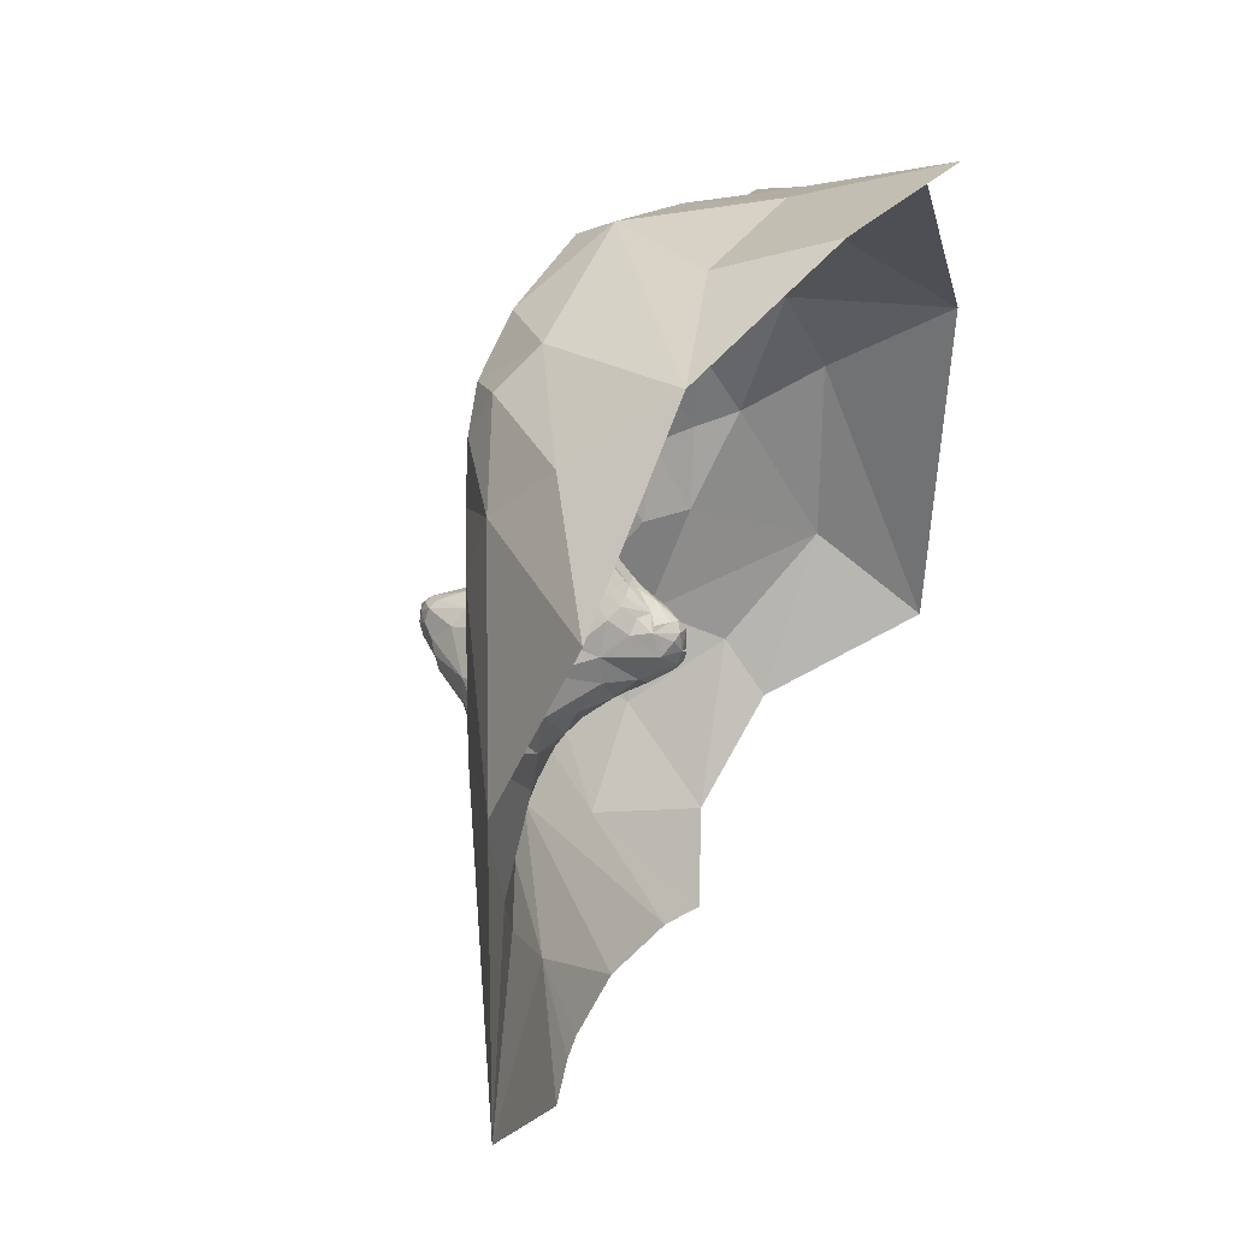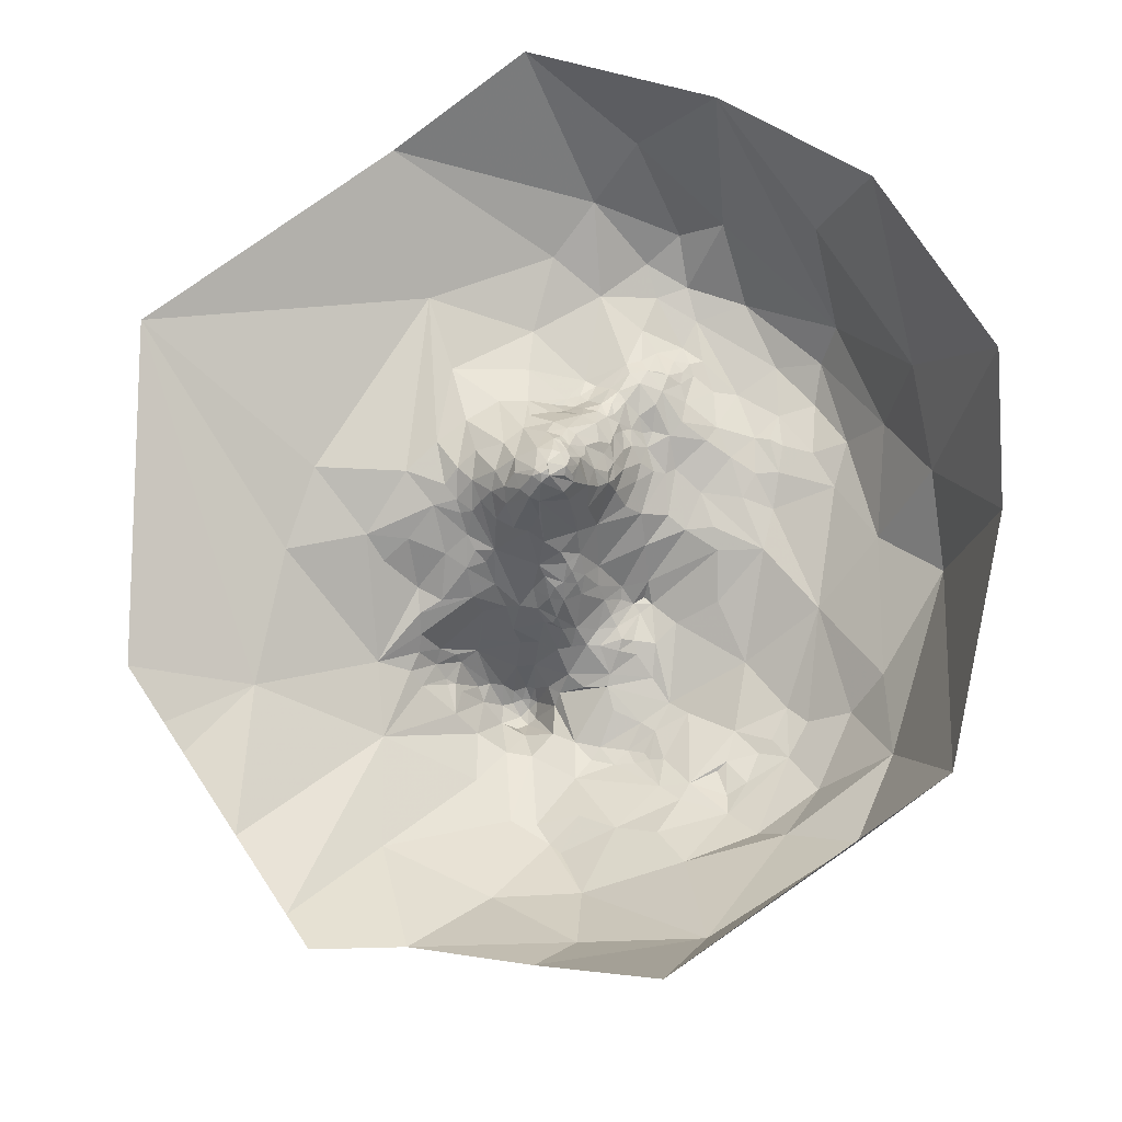
<metadata>
{"format":"obj","ext":"obj","renderer":"f3d","projection":"perspective","resolution":1024,"background":"white","views":[{"elev":33.1,"azim":-62.5,"up":"+Y"},{"elev":69.4,"azim":52.5,"up":"+Z"}]}
</metadata>
<code>
v -10.24 -6.024 -34.08
v -10.24 3.096 -33.94
v 0.1806 -12.29 -37.57
v -0.8214 -12.23 -37.31
v 2.991 -12.46 -38
v -0.4537 -9.417 -38.21
v 2.522 -7.086 -40.36
v -3.132 -6.324 -37.54
v -4.52 -4.217 -36.93
v -2.183 -4.09 -37.91
v -2.816 -2.104 -37.1
v 2.348 -3.493 -42.73
v 2.777 -3.614 -43.01
v 3.538 -3.492 -43.56
v 3.065 -3.118 -43.62
v 2.662 -2.779 -43.12
v 2.934 -2.573 -43.48
v 3.607 -2.818 -44.02
v 3.156 -2.787 -43.78
v 3.252 -2.481 -43.76
v 3.082 -2.195 -43.43
v 3.392 -2.261 -43.72
v 3.584 -2.484 -43.94
v 3.616 -2.188 -43.66
v 3.314 -2.02 -43.28
v -1.391 -4.08 -38.49
v 0.6255 -5.883 -39.98
v 0.2971 -4.052 -39.51
v -0.3223 -3.643 -39.23
v 0.6979 -4.326 -40.02
v 3.639 -4.483 -42.39
v 2.085 -4.135 -41.87
v 1.842 -4.329 -41.61
v 1.997 -4.382 -41.68
v 1.279 -5.187 -40.58
v 0.9964 -4.646 -40.45
v 1.759 -5.115 -41
v 1.407 -4.358 -41.17
v 1.191 -4.006 -40.82
v 1.499 -3.669 -41.26
v 2.879 -4.71 -41.79
v 2.331 -4.105 -42.08
v -1.362 -3.16 -38.05
v 0.4335 -3.309 -39.26
v 0.9241 -2.499 -39.26
v 0.3203 -2.256 -38.47
v -0.3921 -2.508 -38.32
v -1.195 -1.448 -37.17
v -1.541 -2.049 -37.4
v -1.749 -1.459 -37.04
v -0.8518 -1.558 -37.39
v -0.3234 -1.724 -37.85
v 0.1439 -1.785 -38.09
v 0.5378 -1.697 -38.38
v 0.08624 -0.9271 -36.96
v 1.681 -3.623 -41.63
v 2.434 -3.122 -42.91
v 1.687 -2.999 -41.64
v 1.604 -2.779 -41.12
v 2.048 -1.864 -40.77
v 1.288 -2.422 -39.94
v 1.589 -1.763 -39.92
v 1.82 -1.417 -39.9
v 2.244 -1.058 -39.83
v 2.611 -2.203 -42.47
v 2.988 -1.774 -42.21
v 2.367 -1.832 -41.4
v 3.695 -1.789 -42.67
v 2.753 -1.411 -41.13
v 2.597 -1.075 -40.23
v 3.283 -1.1 -41.2
v 1.059 -1.768 -39.08
v 0.5059 -1.335 -37.98
v -2.629 -12.13 -36.65
v -2.925 -0.8663 -36.84
v -1.823 -0.9129 -36.69
v -0.6207 -1.287 -37.19
v -0.5868 -0.993 -36.79
v -9.597 7.577 -32.04
v -6.733 1.675 -36.47
v -4.582 0.9263 -36.89
v -2.822 1.372 -36.77
v -5.752 5.675 -36.98
v -3.366 2.903 -37.47
v -2.356 2.125 -36.91
v -1.99 2.681 -37.28
v -2.011 3.313 -37.79
v -1.818 3.012 -37.56
v -4.361 3.826 -37.62
v -2.269 4.233 -38.13
v -1.905 3.751 -37.97
v -1.921 4.372 -38.11
v -1.509 4.606 -37.86
v 3.057 -0.7541 -40.39
v 2.787 -0.9335 -40.15
v 2.793 -0.7526 -39.94
v 3.266 -0.3659 -40.51
v 3.739 -0.32 -41.08
v 3.59 0.2341 -40.92
v 3.547 1.655 -41.14
v 3.122 0.843 -40.37
v 2.777 0.8483 -39.83
v 3.522 0.7908 -40.8
v 3.044 1.584 -40.6
v 3.29 1.354 -40.82
v 1.793 -0.8799 -39.29
v 2.329 -0.6839 -39.36
v 1.858 -0.4918 -38.79
v 2.265 -0.4125 -39.02
v 2.323 -0.1275 -38.9
v 2.039 0.2182 -38.44
v 2.249 0.243 -38.69
v 1.552 -0.4898 -38.46
v 0.9399 -0.3844 -37.07
v 1.326 -0.1079 -37.57
v 2.639 -0.3661 -39.4
v 2.757 0.2122 -39.55
v 2.529 0.2282 -39.11
v 2.012 0.7192 -38.49
v 2.389 1.151 -39.44
v 1.638 0.8997 -37.69
v 1.747 0.1935 -38.06
v 2.452 0.5734 -39.13
v -1.596 3.334 -37.61
v -1.484 2.884 -37.19
v 0.4357 2.816 -36.76
v 0.7176 2.997 -37.16
v 0.241 3.22 -36.95
v 0.9124 3.212 -37.64
v -1.584 3.797 -37.83
v -1.276 3.386 -37.31
v -0.9306 3.658 -37.24
v -1.127 3.951 -37.47
v -0.6137 3.772 -37.26
v -0.6234 4.052 -37.47
v -1.212 4.69 -37.69
v -0.9747 4.25 -37.52
v -0.8234 4.66 -37.72
v -0.3476 4.032 -37.61
v 0.1292 4.59 -38.25
v 0.5358 4.444 -38.41
v 1.195 4.196 -38.71
v 0.4354 3.605 -37.57
v -0.136 3.996 -37.74
v 0.004954 3.534 -37.17
v 0.3649 3.974 -37.95
v -0.09524 4.312 -37.97
v 0.8652 3.941 -38.29
v 3.575 2.061 -41.19
v 3.891 2.115 -41.2
v 2.64 2.789 -39.78
v 3.357 2.362 -40.72
v 1.705 1.607 -38.09
v 1.657 2.727 -38.4
v 1.241 3.479 -38.35
v 1.333 2.602 -37.67
v 1.141 2.674 -37.2
v 1.196 2.41 -36.95
v 1.41 4.509 -38.91
v 1.979 3.108 -38.96
v 1.459 4.855 -38.97
v 2.408 3.831 -39.36
v 3.044 4.018 -39.57
v -4.159 6.286 -37.87
v -1.518 5.369 -37.78
v -1.874 5.512 -37.93
v -1.697 5.966 -37.96
v -3.192 7.753 -38.23
v -4.128 8.079 -37.78
v -2.565 6.699 -38.18
v -1.496 7.455 -38.65
v -4.055 9.285 -37.16
v -2.883 8.733 -38.23
v -1.917 8.34 -38.55
v -1.04 5.368 -37.68
v -0.2941 4.773 -37.98
v -0.2493 5.373 -37.88
v -1.239 5.845 -37.75
v -0.4646 5.792 -37.84
v 0.2593 4.871 -38.33
v 0.6534 5.223 -38.4
v 0.5586 5.783 -38.31
v -0.9023 7.27 -38.54
v -0.7528 6.864 -38.34
v -0.5301 7.113 -38.58
v -0.7689 7.675 -38.67
v 0.1067 6.279 -38.33
v -0.9825 6.165 -37.86
v -0.7928 6.302 -37.93
v -1.708 6.593 -38.23
v -1.191 6.849 -38.29
v -0.4384 6.509 -38.22
v 0.2038 7.339 -38.81
v 0.6855 7.913 -38.96
v 2.446 5.076 -39.28
v 3.515 4.727 -39.46
v 3.357 5.984 -39.27
v 1.392 6.109 -38.67
v 1.216 6.636 -38.7
v 2.204 6.425 -38.91
v 3.033 6.734 -39.06
v 3.451 7.315 -39.04
v 4.179 6.536 -39.44
v 0.7804 9.37 -38.74
v 2.145 7.42 -38.94
v -1.29 9.78 -38.21
v 2.476 9.522 -38.77
v 1.675 10.35 -38.19
v 2.472 7.742 -38.89
v 2.87 7.921 -38.9
v 2.025 8.452 -38.91
v 3.653 8.47 -38.79
v 4.107 9.394 -38.43
v 4.728 10.12 -36.97
v -2.887 0.2067 -36.68
v -1.774 1.711 -36.39
v -1.824 -0.2246 -36.4
v -1.2 -0.8264 -36.6
v -0.4639 -0.6564 -36.29
v -0.8009 -0.2672 -35.94
v -1.361 0.4708 -35.96
v -0.1985 -0.001278 -35.33
v -0.5862 0.2981 -35.4
v 0.1402 -0.5807 -36.17
v -0.2008 -0.383 -35.82
v 0.294 -0.1667 -35.38
v 0.6134 -0.6896 -36.99
v 0.978 -0.01822 -36.3
v 0.887 0.0873 -35.55
v 0.2605 0.4037 -34.77
v 0.654 -0.1004 -35.4
v 0.3487 0.2313 -34.85
v 0.663 0.3196 -34.88
v -1.404 1.233 -35.99
v -0.2761 0.8971 -34.94
v -0.7343 1.585 -35.55
v -0.311 1.525 -35.17
v -0.3597 1.856 -35.56
v 1.157 1.658 -36.11
v 0.06892 1.171 -34.78
v 0.6843 0.6127 -34.76
v 0.4899 0.4506 -34.71
v 0.5198 0.6637 -34.66
v 0.3274 0.7895 -34.69
v 0.3106 1.3 -34.74
v -0.1717 1.641 -35.19
v 0.2829 1.553 -34.97
v 0.9275 1.245 -35.12
v 0.8853 1 -34.94
v 0.7317 1.175 -34.78
v 0.7389 1.62 -35.31
v 0.546 1.47 -34.91
v 1.53 0.9887 -37.27
v 1.227 0.8976 -35.96
v 1.46 1.429 -36.95
v 1.201 2.023 -36.68
v 1.135 0.791 -35.42
v 1.08 1.19 -35.33
v -1.61 2.38 -36.77
v -1.015 2.058 -35.99
v -0.5764 2.217 -35.87
v 0.06699 1.81 -35.38
v -0.2789 2.309 -35.9
v -0.9752 3.08 -36.8
v -0.4644 3.232 -36.69
v 0.8113 2.164 -36.26
v 0.4057 2.142 -35.91
v 0.1456 2.333 -36.02
v 0.5312 1.859 -35.49
v 0.1212 2.878 -36.51
v 0.9624 2.574 -36.83
v -6.145 7.554 -36.17
v -6.203 9.208 -34.45
v -3.223 10.28 -36.38
v 5.802 -12.65 -37.77
v 7.086 -12.75 -37.33
v 5.352 -9.14 -39.83
v 8.555 -10.48 -38.03
v 3.988 -2.829 -43.88
v 3.937 -3.187 -43.74
v 4.007 -2.513 -43.75
v 4.369 -3.21 -43.26
v 4.29 -1.979 -42.77
v 4.897 -5.445 -42.01
v 6.56 -5.402 -41.96
v 4.598 -4.1 -42.63
v 8.432 -7.466 -40.32
v 7.14 -4.858 -41.93
v 7.924 -4.948 -41.69
v 8.37 -4.879 -41.5
v 8.823 -3.162 -41.11
v 5.186 -3.553 -42.64
v 5.658 -2.254 -42.5
v 4.13 -1.668 -42.42
v 3.958 -1.205 -41.85
v 4.983 -2.586 -42.72
v 6.656 -2.995 -42.19
v 6.45 -2.213 -42.38
v 6.287 -1.756 -42.36
v 7.753 -3.715 -41.64
v 7.032 -1.774 -42.23
v 6.926 -1.166 -42.22
v 9.321 -1.09 -41.11
v 9.79 -2.363 -40.55
v 9.909 -5.286 -40.42
v 11.25 -8.04 -37.39
v 11.27 -6.517 -38.66
v 11.12 -2.428 -39.75
v 13.64 -3.812 -36.98
v 14.19 -5.939 -33.95
v 4.547 -1.046 -41.99
v 4.792 -0.2211 -41.63
v 3.517 -0.7316 -41.06
v 4.01 -0.01066 -41.13
v 5.693 -0.7768 -41.97
v 6.517 -0.3476 -42.02
v 5.015 -0.4899 -41.8
v 4.482 0.929 -41.2
v 4.462 0.3574 -41.21
v 4.846 0.7637 -41.38
v 3.891 1.644 -41.24
v 4.262 0.6384 -41.05
v 4.928 1.441 -41.33
v 3.875 0.7455 -41
v 5.66 0.7621 -41.72
v 6.587 0.7067 -41.85
v 7.398 -1.271 -42.11
v 7.323 -0.8582 -42.06
v 7.611 -0.8939 -41.96
v 7.007 -0.1791 -41.95
v 7.896 -0.5637 -41.74
v 7.228 0.9328 -41.71
v 8.541 -1.257 -41.46
v 9.072 -0.5174 -41.24
v 9.276 0.3871 -41.26
v 9.233 0.7624 -41.19
v 9.641 1.686 -41.09
v 4.839 2.311 -41.14
v 7.163 3.165 -41
v 5.24 3.6 -40.5
v 8.625 1.59 -41.27
v 9.587 2.236 -40.97
v 7.449 5.668 -39.68
v 9.08 3.233 -40.93
v 10.6 -0.3101 -40.69
v 10.08 0.09483 -41.07
v 10.16 0.7958 -40.96
v 10.35 2.248 -40.77
v 11.73 -0.1732 -39.97
v 11.81 2.079 -39.81
v 12.42 0.2521 -38.91
v 9.857 3.378 -40.66
v 12.62 3.93 -37.75
v 14.07 1.298 -37.14
v 4.116 4.43 -39.75
v 4.974 5.53 -39.62
v 7.097 8.089 -38.28
v 4.909 8.295 -38.84
v 9.331 8.552 -37.17
v 10.59 4.351 -39.75
v 10.43 5.558 -38.69
v 14.59 3.697 -33.6
v 9.77 9.51 -32.87
v 1.377 11.05 -37.04
v -4.992 11.1 -32.11
v -0.4626 11.37 -33.82
v 0.2206 12.51 -30.92
v 4.516 10.94 -34.23
v 7.059 9.767 -35.62
v 6.499 11.77 -30.8
f 9 80 1
f 80 2 1
f 3 6 4
f 3 5 6
f 5 7 6
f 6 7 27
f 8 10 9
f 9 10 11
f 10 49 11
f 49 50 11
f 15 57 13
f 12 13 57
f 31 14 13
f 14 15 13
f 15 16 57
f 65 16 17
f 19 16 15
f 14 18 15
f 18 19 15
f 16 19 17
f 19 20 17
f 17 20 21
f 19 18 20
f 18 23 20
f 17 21 65
f 21 66 65
f 20 22 21
f 22 25 21
f 23 22 20
f 23 24 22
f 25 22 24
f 21 25 66
f 24 68 25
f 6 27 8
f 8 27 10
f 27 29 26
f 27 26 10
f 27 30 28
f 27 28 29
f 37 35 7
f 27 7 35
f 41 7 31
f 7 41 37
f 33 37 34
f 32 33 34
f 33 56 38
f 56 40 38
f 56 33 32
f 38 36 35
f 35 36 27
f 27 36 30
f 33 38 37
f 35 37 38
f 38 39 36
f 40 39 38
f 36 39 30
f 41 34 37
f 42 41 13
f 42 32 41
f 32 34 41
f 31 13 41
f 26 29 43
f 26 43 10
f 10 43 49
f 43 47 49
f 43 29 47
f 28 44 29
f 30 45 28
f 28 45 44
f 29 44 47
f 44 46 47
f 44 45 46
f 49 48 50
f 47 52 49
f 48 49 51
f 49 52 51
f 51 77 48
f 52 77 51
f 45 72 46
f 46 72 54
f 73 54 72
f 47 46 52
f 46 53 52
f 46 54 53
f 52 53 73
f 77 52 73
f 77 73 78
f 73 55 78
f 54 73 53
f 12 56 32
f 12 57 56
f 57 58 56
f 56 58 40
f 65 67 58
f 67 59 58
f 40 58 39
f 39 61 30
f 58 61 39
f 61 58 59
f 32 42 12
f 42 13 12
f 57 16 58
f 58 16 65
f 60 59 67
f 61 62 45
f 61 59 60
f 61 60 62
f 63 62 60
f 60 70 63
f 70 64 63
f 65 66 67
f 66 69 67
f 25 68 66
f 68 295 66
f 71 69 66
f 71 66 295
f 69 60 67
f 69 70 60
f 69 71 70
f 30 61 45
f 72 45 62
f 62 63 72
f 72 63 73
f 106 73 63
f 74 6 1
f 1 6 8
f 74 4 6
f 1 8 9
f 9 11 80
f 11 75 80
f 11 50 75
f 50 76 75
f 50 48 76
f 48 218 76
f 48 77 218
f 77 78 218
f 80 83 2
f 83 272 2
f 272 79 2
f 272 273 79
f 273 365 79
f 81 82 84
f 81 89 80
f 89 83 80
f 81 84 89
f 82 85 84
f 86 85 259
f 84 85 87
f 87 88 124
f 85 86 87
f 86 88 87
f 88 86 125
f 259 125 86
f 84 90 89
f 84 87 90
f 87 91 90
f 87 124 91
f 124 130 91
f 91 92 90
f 91 130 92
f 130 93 92
f 73 114 55
f 114 227 55
f 295 313 71
f 71 94 70
f 70 95 64
f 95 96 64
f 94 96 95
f 94 95 70
f 94 97 96
f 71 313 94
f 97 94 313
f 97 313 98
f 101 117 97
f 97 98 99
f 99 101 97
f 98 314 99
f 101 102 117
f 99 103 101
f 314 324 99
f 324 103 99
f 105 104 101
f 104 120 102
f 102 101 104
f 100 105 103
f 101 103 105
f 103 324 100
f 324 321 100
f 100 104 105
f 113 73 106
f 106 107 108
f 63 64 106
f 64 107 106
f 113 106 108
f 107 109 108
f 108 110 113
f 110 111 113
f 109 110 108
f 112 111 110
f 113 114 73
f 115 114 113
f 113 122 115
f 121 115 122
f 115 228 114
f 122 113 111
f 96 107 64
f 116 107 96
f 107 116 109
f 116 96 97
f 116 110 109
f 116 118 110
f 117 118 116
f 116 97 117
f 110 118 112
f 123 119 112
f 111 112 119
f 120 153 119
f 119 123 120
f 111 119 122
f 119 121 122
f 119 153 121
f 121 153 253
f 153 255 253
f 102 123 117
f 118 117 123
f 102 120 123
f 112 118 123
f 88 125 124
f 125 131 124
f 264 131 125
f 157 127 158
f 127 126 271
f 127 271 158
f 126 127 128
f 127 157 129
f 156 129 157
f 124 131 130
f 131 133 130
f 132 133 131
f 264 132 131
f 132 134 133
f 264 265 132
f 265 134 132
f 134 265 145
f 135 134 139
f 134 145 139
f 145 144 139
f 130 133 93
f 133 136 93
f 133 137 136
f 137 138 136
f 133 134 137
f 147 138 139
f 135 139 138
f 144 147 139
f 147 176 138
f 137 134 135
f 137 135 138
f 142 148 155
f 141 148 142
f 142 159 141
f 146 144 143
f 265 128 145
f 145 127 143
f 127 145 128
f 145 143 144
f 146 129 148
f 143 129 146
f 129 155 148
f 143 127 129
f 144 146 147
f 141 147 146
f 147 140 176
f 147 141 140
f 146 148 141
f 321 150 100
f 150 149 100
f 104 151 120
f 104 152 151
f 100 149 152
f 100 152 104
f 152 149 150
f 150 355 152
f 152 163 151
f 152 355 163
f 160 154 153
f 151 160 120
f 153 120 160
f 160 155 154
f 154 156 153
f 153 158 255
f 156 158 153
f 154 155 156
f 155 129 156
f 156 157 158
f 159 142 160
f 155 160 142
f 151 162 160
f 162 159 160
f 159 162 161
f 162 163 161
f 151 163 162
f 163 355 196
f 89 164 83
f 164 169 272
f 164 272 83
f 89 90 164
f 90 166 164
f 90 92 166
f 92 93 166
f 165 166 93
f 164 166 170
f 165 178 166
f 178 167 166
f 164 170 168
f 164 168 169
f 170 190 171
f 190 191 171
f 170 171 168
f 166 167 170
f 167 190 170
f 167 178 190
f 169 172 272
f 168 173 169
f 169 173 172
f 168 171 174
f 168 174 173
f 174 206 173
f 173 274 172
f 173 206 274
f 206 364 274
f 93 136 165
f 136 175 165
f 136 138 175
f 138 176 175
f 176 177 175
f 165 175 178
f 175 179 178
f 179 189 178
f 189 188 178
f 175 177 179
f 192 189 179
f 187 192 179
f 140 141 180
f 141 181 180
f 141 159 181
f 159 161 181
f 181 198 182
f 161 198 181
f 140 180 176
f 176 180 177
f 180 181 177
f 177 181 179
f 181 182 179
f 179 182 187
f 191 189 184
f 185 184 192
f 192 187 185
f 191 183 171
f 191 184 183
f 184 185 183
f 183 186 171
f 183 185 186
f 185 187 193
f 185 193 186
f 178 188 190
f 188 189 190
f 190 189 191
f 189 192 184
f 182 199 187
f 182 198 199
f 199 193 187
f 199 194 193
f 199 205 194
f 161 163 195
f 195 198 161
f 195 200 198
f 195 197 200
f 163 196 195
f 196 355 356
f 196 356 195
f 195 356 197
f 198 200 199
f 199 200 205
f 201 205 200
f 201 202 205
f 197 201 200
f 197 203 201
f 356 203 197
f 203 202 201
f 186 193 194
f 171 186 174
f 186 194 174
f 194 204 174
f 205 211 194
f 194 211 204
f 174 204 206
f 364 206 208
f 211 207 204
f 206 204 208
f 204 207 208
f 205 202 209
f 202 210 209
f 205 209 211
f 209 210 211
f 210 212 211
f 202 212 210
f 203 358 202
f 212 202 358
f 211 212 207
f 212 213 207
f 212 358 213
f 207 213 208
f 208 213 214
f 80 75 81
f 75 215 81
f 75 76 215
f 76 217 215
f 217 221 215
f 215 82 81
f 215 221 82
f 221 234 82
f 82 234 85
f 234 216 85
f 216 259 85
f 76 218 217
f 78 219 218
f 220 217 218
f 218 219 220
f 219 225 220
f 217 220 221
f 223 221 220
f 220 225 223
f 225 222 223
f 78 55 219
f 55 224 219
f 219 224 225
f 225 224 226
f 224 55 227
f 231 224 227
f 226 224 231
f 231 227 114
f 114 228 231
f 228 229 231
f 225 226 222
f 223 222 230
f 226 232 222
f 232 230 222
f 226 231 232
f 231 233 232
f 233 231 229
f 242 232 233
f 221 223 234
f 234 260 216
f 234 236 260
f 223 235 234
f 234 235 236
f 235 237 236
f 236 237 238
f 251 258 239
f 223 230 235
f 244 235 230
f 235 244 240
f 229 257 233
f 257 241 233
f 257 258 241
f 258 249 241
f 232 242 230
f 233 241 242
f 230 242 244
f 243 244 242
f 241 243 242
f 241 244 243
f 241 250 244
f 241 249 250
f 235 240 237
f 240 245 237
f 238 237 262
f 237 246 262
f 246 247 262
f 246 237 247
f 245 247 237
f 262 247 269
f 240 244 245
f 248 250 249
f 249 258 248
f 247 245 252
f 252 250 251
f 252 269 247
f 258 251 248
f 248 251 250
f 244 250 245
f 250 252 245
f 115 229 228
f 229 115 121
f 121 254 229
f 121 253 254
f 254 257 229
f 253 255 254
f 255 239 254
f 255 256 239
f 254 239 257
f 239 258 257
f 260 259 216
f 260 264 259
f 264 260 261
f 236 261 260
f 238 261 236
f 238 262 261
f 262 263 261
f 259 264 125
f 261 265 264
f 261 263 265
f 268 266 126
f 262 268 263
f 268 262 267
f 262 269 267
f 266 268 267
f 266 239 256
f 158 266 256
f 266 158 271
f 267 269 266
f 266 269 239
f 239 269 251
f 265 263 270
f 263 268 270
f 268 126 270
f 265 270 128
f 128 270 126
f 266 271 126
f 251 269 252
f 255 158 256
f 272 172 273
f 172 274 273
f 365 273 274
f 5 275 7
f 275 277 7
f 275 276 277
f 276 278 277
f 277 284 7
f 277 285 284
f 277 287 285
f 278 287 277
f 278 307 287
f 306 307 278
f 14 282 280
f 31 286 14
f 286 282 14
f 286 292 282
f 14 280 18
f 280 279 18
f 282 279 280
f 18 279 23
f 279 281 23
f 292 296 282
f 281 279 296
f 279 282 296
f 23 281 24
f 24 281 283
f 68 24 283
f 294 68 283
f 281 296 283
f 31 7 284
f 284 286 31
f 286 284 285
f 286 285 292
f 287 305 289
f 287 289 285
f 285 289 288
f 285 288 292
f 288 289 300
f 290 300 289
f 289 305 290
f 305 291 290
f 292 297 293
f 292 293 296
f 283 296 293
f 68 294 295
f 294 311 295
f 283 293 294
f 293 317 294
f 317 311 294
f 297 298 293
f 293 298 299
f 293 315 317
f 293 299 315
f 292 288 297
f 288 300 297
f 300 291 297
f 290 291 300
f 297 301 298
f 301 297 333
f 291 333 297
f 298 301 299
f 301 302 299
f 301 327 302
f 333 327 301
f 303 333 291
f 304 303 291
f 307 305 287
f 307 306 309
f 305 308 304
f 305 304 291
f 308 345 304
f 307 309 305
f 309 308 305
f 309 351 308
f 310 309 306
f 295 98 313
f 311 312 295
f 98 295 312
f 311 317 312
f 312 314 98
f 312 319 314
f 322 314 319
f 299 316 315
f 316 317 315
f 316 326 317
f 312 320 319
f 317 325 312
f 325 320 312
f 319 320 318
f 323 321 318
f 321 322 318
f 318 320 323
f 320 325 323
f 314 322 324
f 319 318 322
f 324 322 321
f 317 326 325
f 325 326 323
f 327 328 302
f 299 302 316
f 302 330 316
f 302 328 330
f 328 329 330
f 327 329 328
f 333 329 327
f 333 331 329
f 329 331 330
f 316 330 326
f 331 332 330
f 333 303 334
f 331 333 334
f 334 332 331
f 332 326 330
f 334 341 332
f 334 336 341
f 334 335 336
f 336 337 341
f 321 323 150
f 323 338 150
f 150 338 355
f 338 340 355
f 323 326 338
f 326 339 338
f 340 338 339
f 339 356 340
f 326 332 339
f 332 341 339
f 341 344 339
f 337 342 341
f 341 342 344
f 342 348 344
f 344 343 339
f 348 352 344
f 344 352 343
f 304 345 303
f 303 345 334
f 345 346 334
f 308 349 345
f 335 334 346
f 346 336 335
f 347 336 346
f 346 345 347
f 336 347 337
f 345 349 348
f 349 350 348
f 351 349 308
f 351 350 349
f 309 354 351
f 347 348 337
f 347 345 348
f 337 348 342
f 360 352 348
f 348 350 360
f 351 353 350
f 353 360 350
f 354 353 351
f 340 356 355
f 339 343 356
f 343 203 356
f 343 357 358
f 352 360 343
f 343 360 361
f 343 361 357
f 203 343 358
f 358 357 213
f 213 357 214
f 369 214 357
f 357 361 359
f 357 359 369
f 360 353 361
f 361 353 359
f 309 310 354
f 310 362 354
f 362 353 354
f 369 359 363
f 359 353 362
f 362 363 359
f 208 214 364
f 274 364 365
f 364 366 365
f 366 367 365
f 364 368 366
f 364 214 368
f 366 368 367
f 368 370 367
f 369 368 214
f 368 369 370
f 363 370 369

</code>
